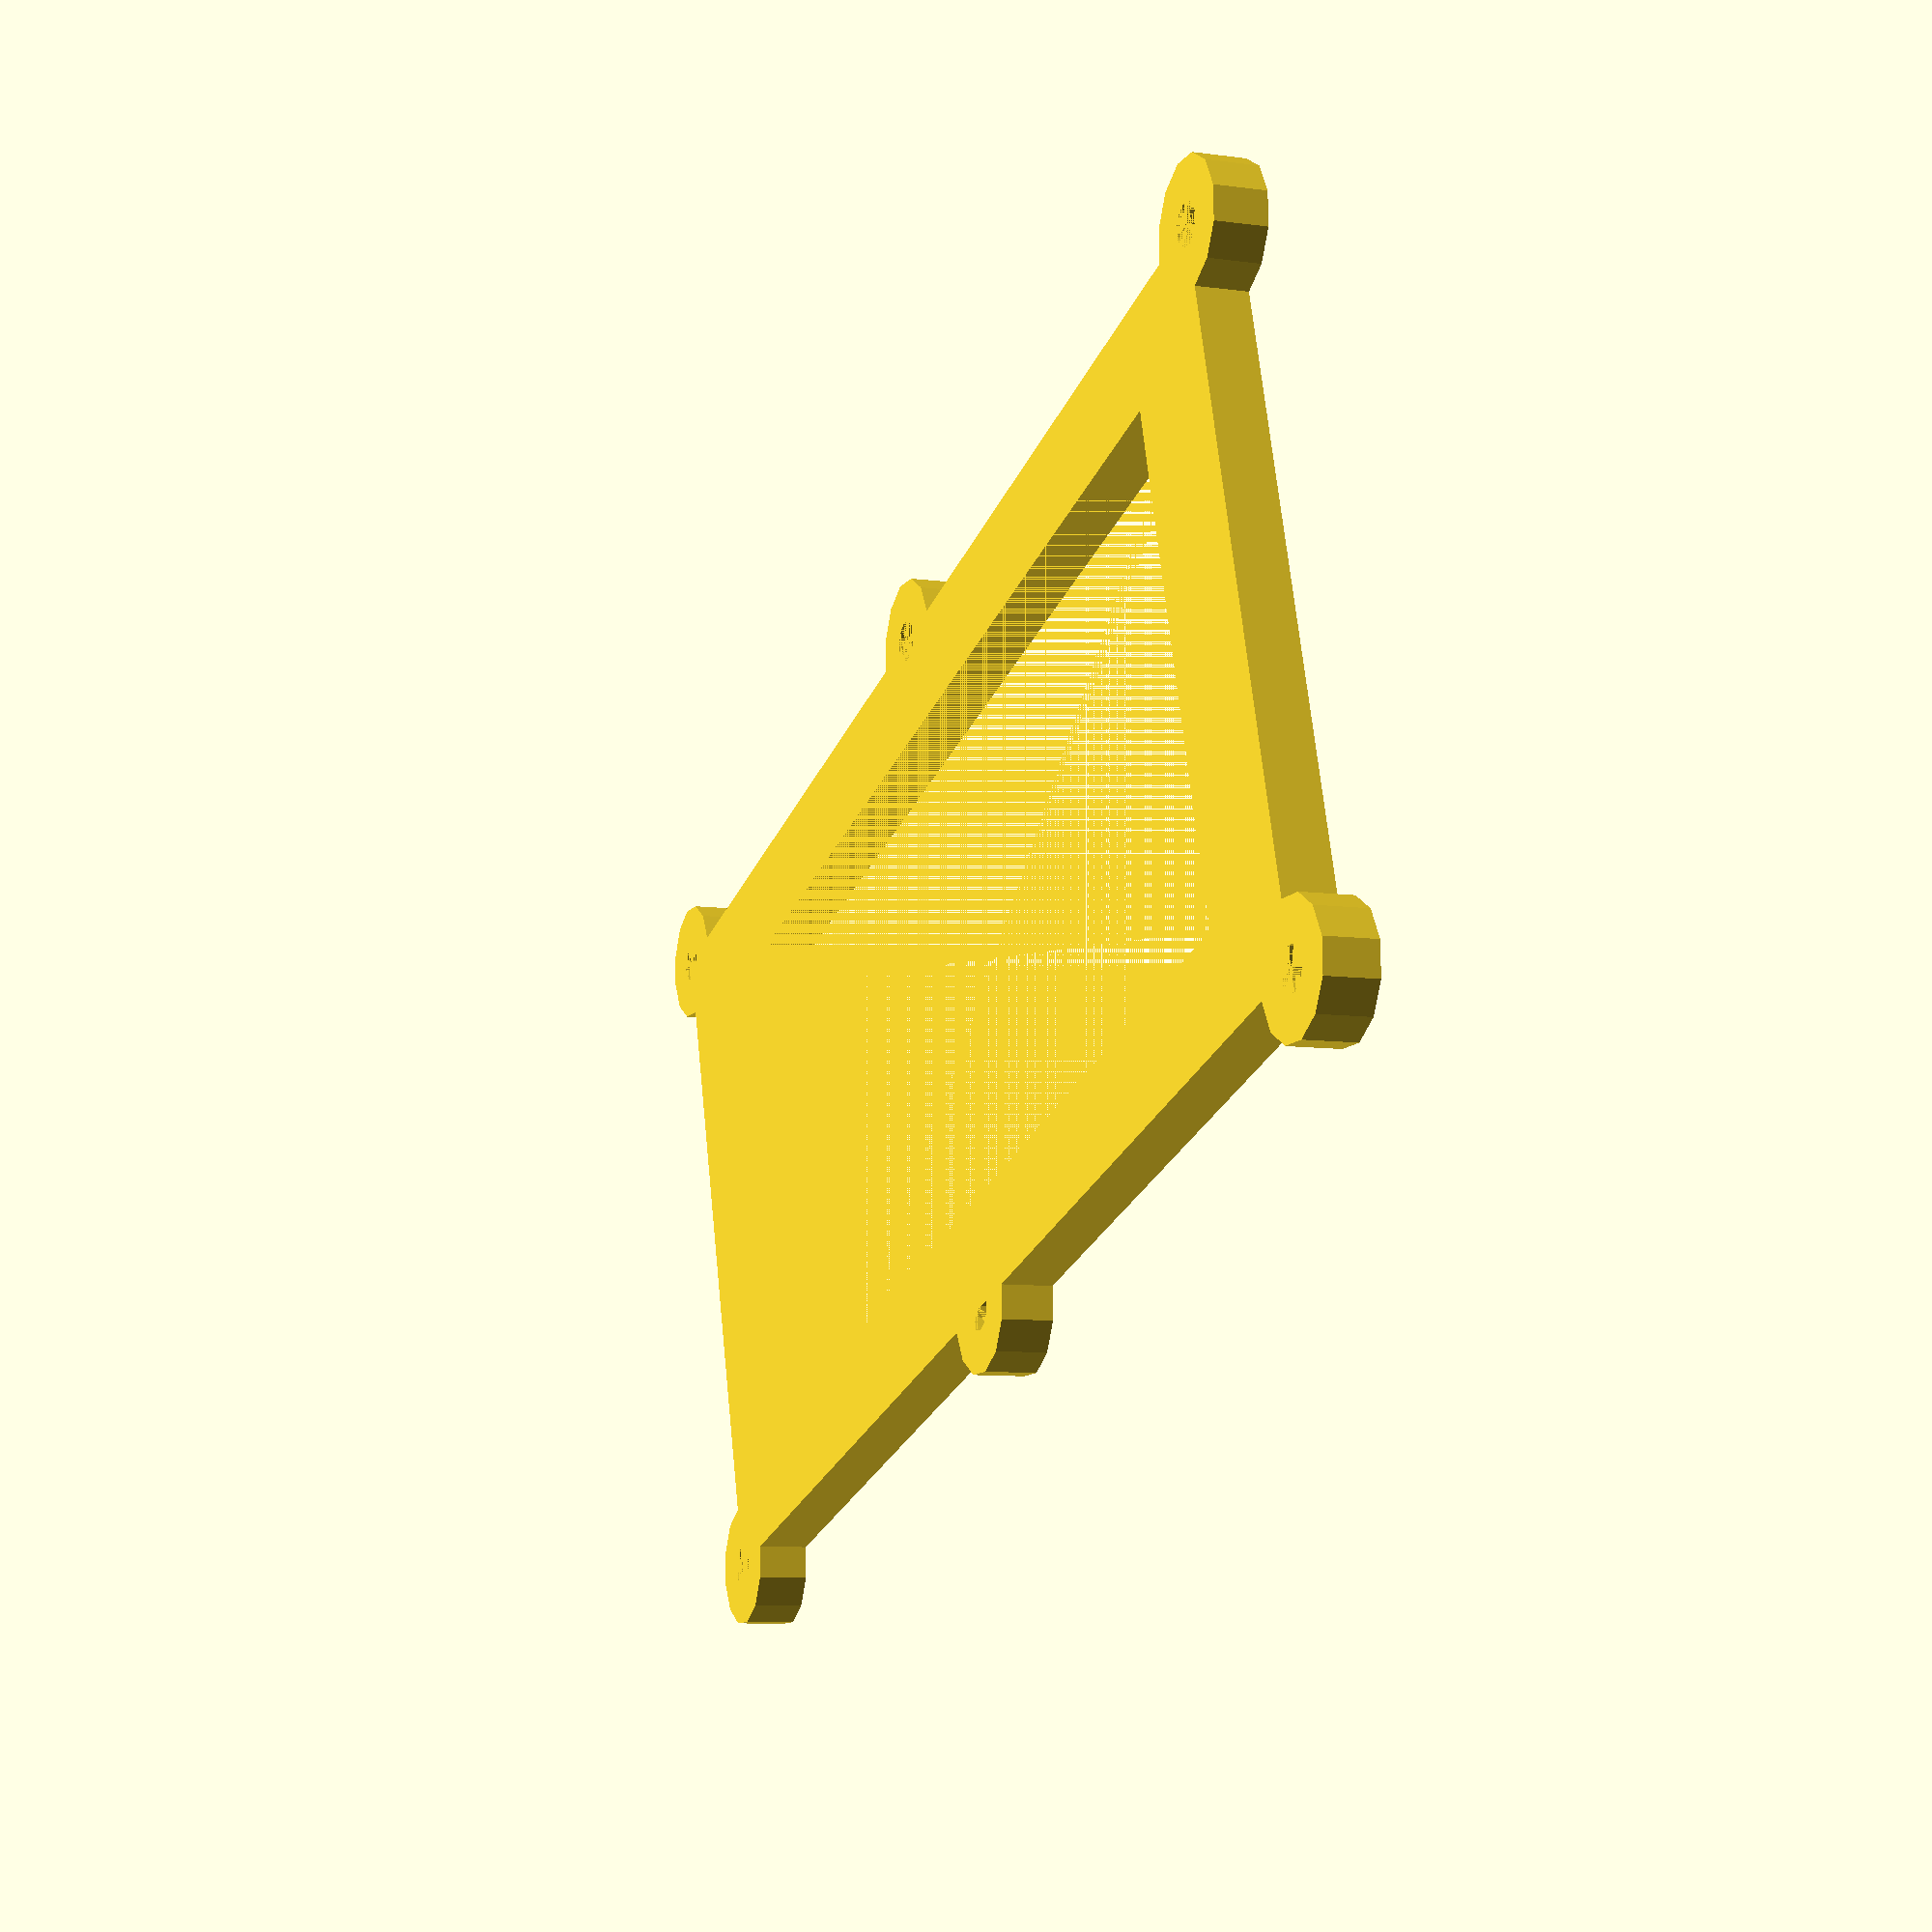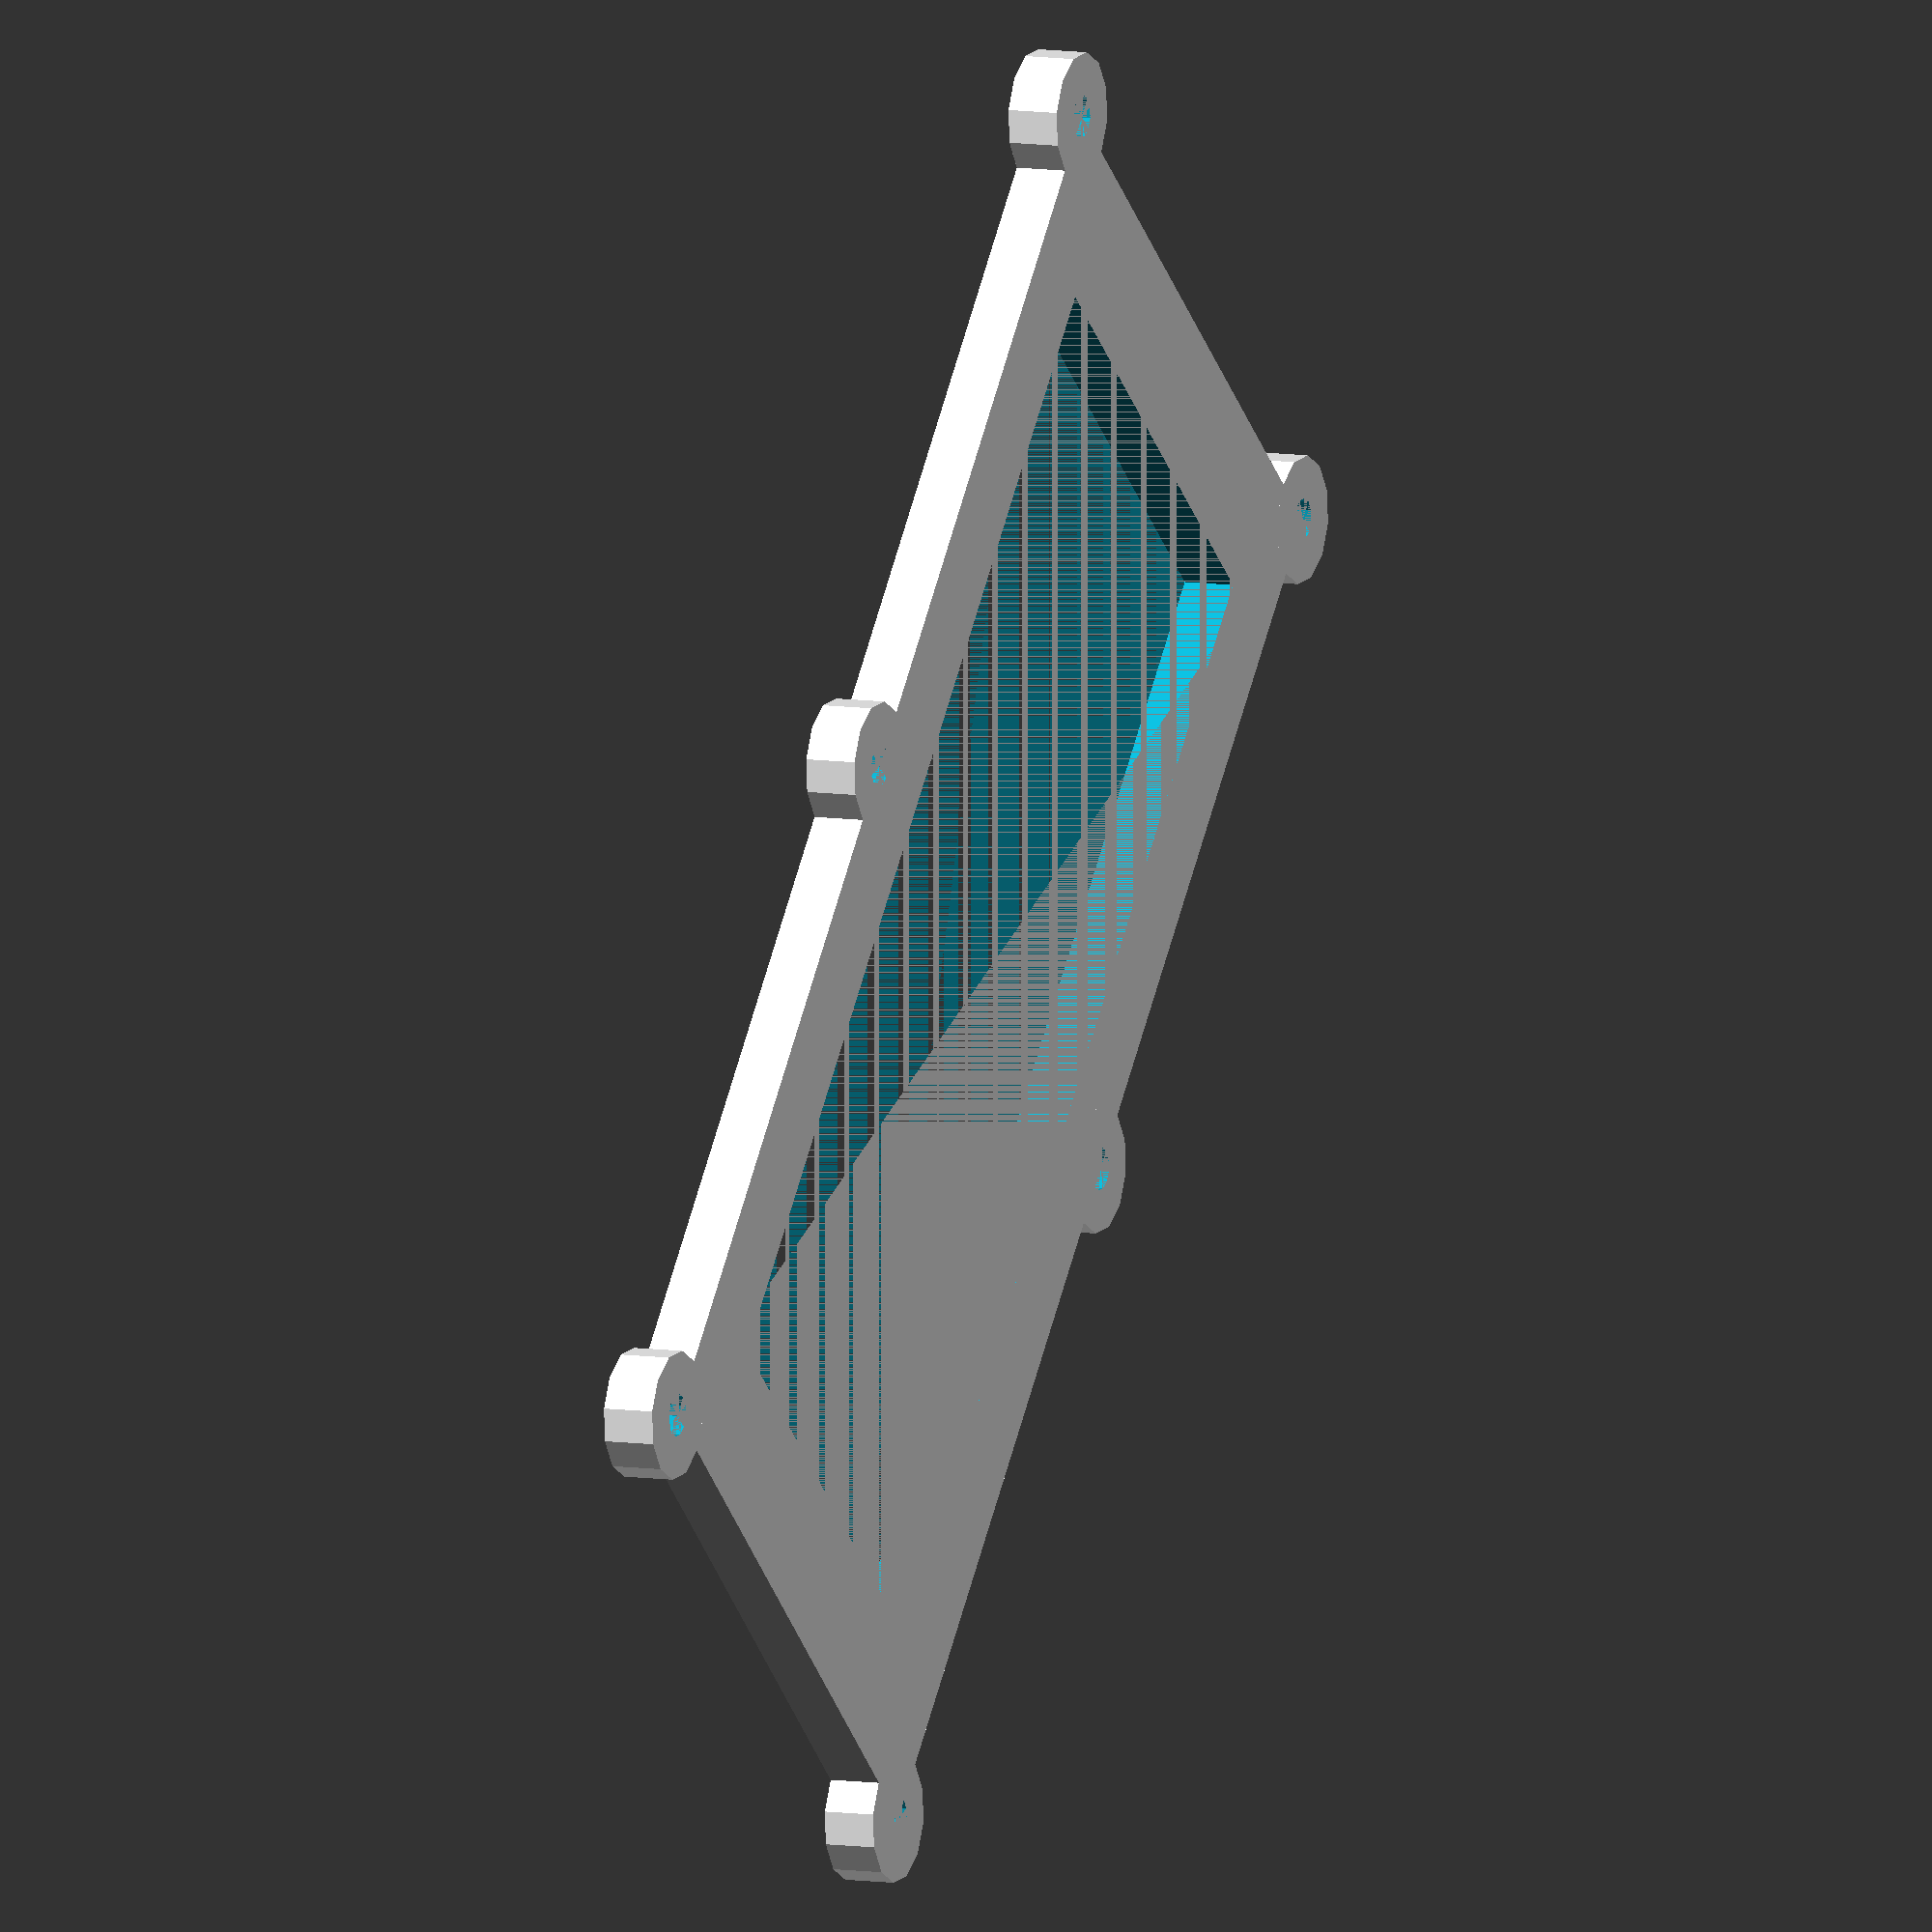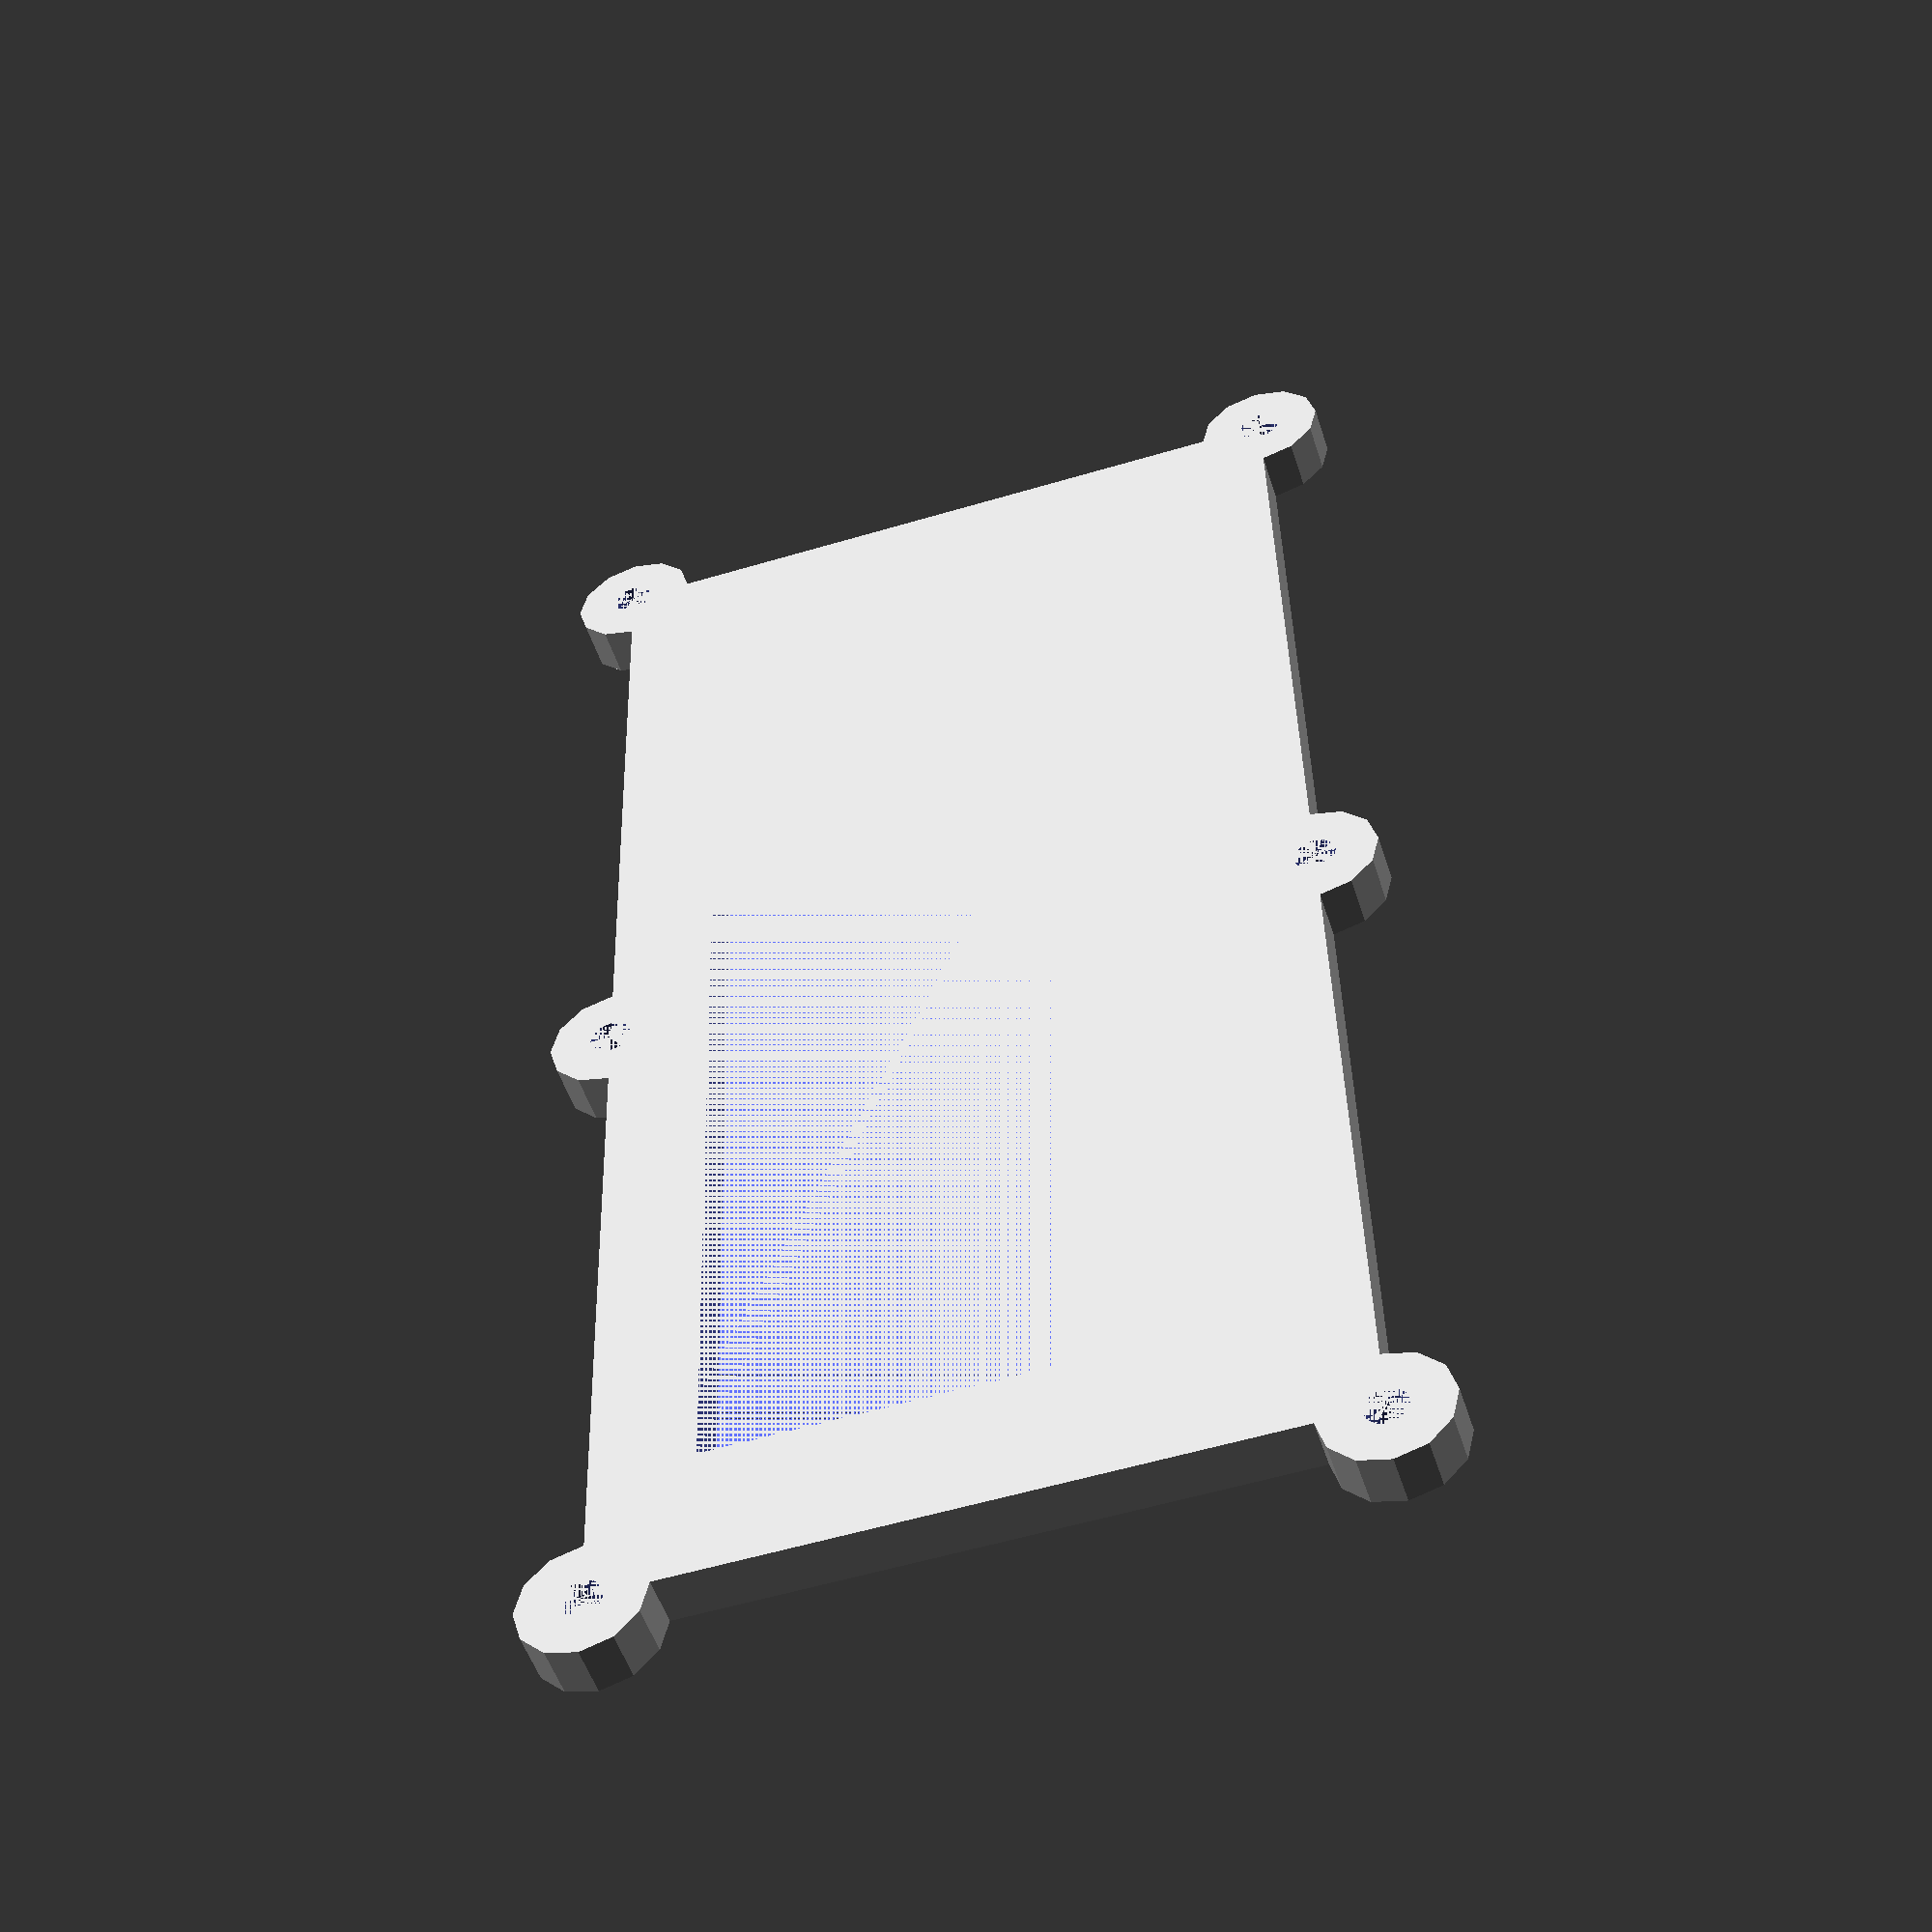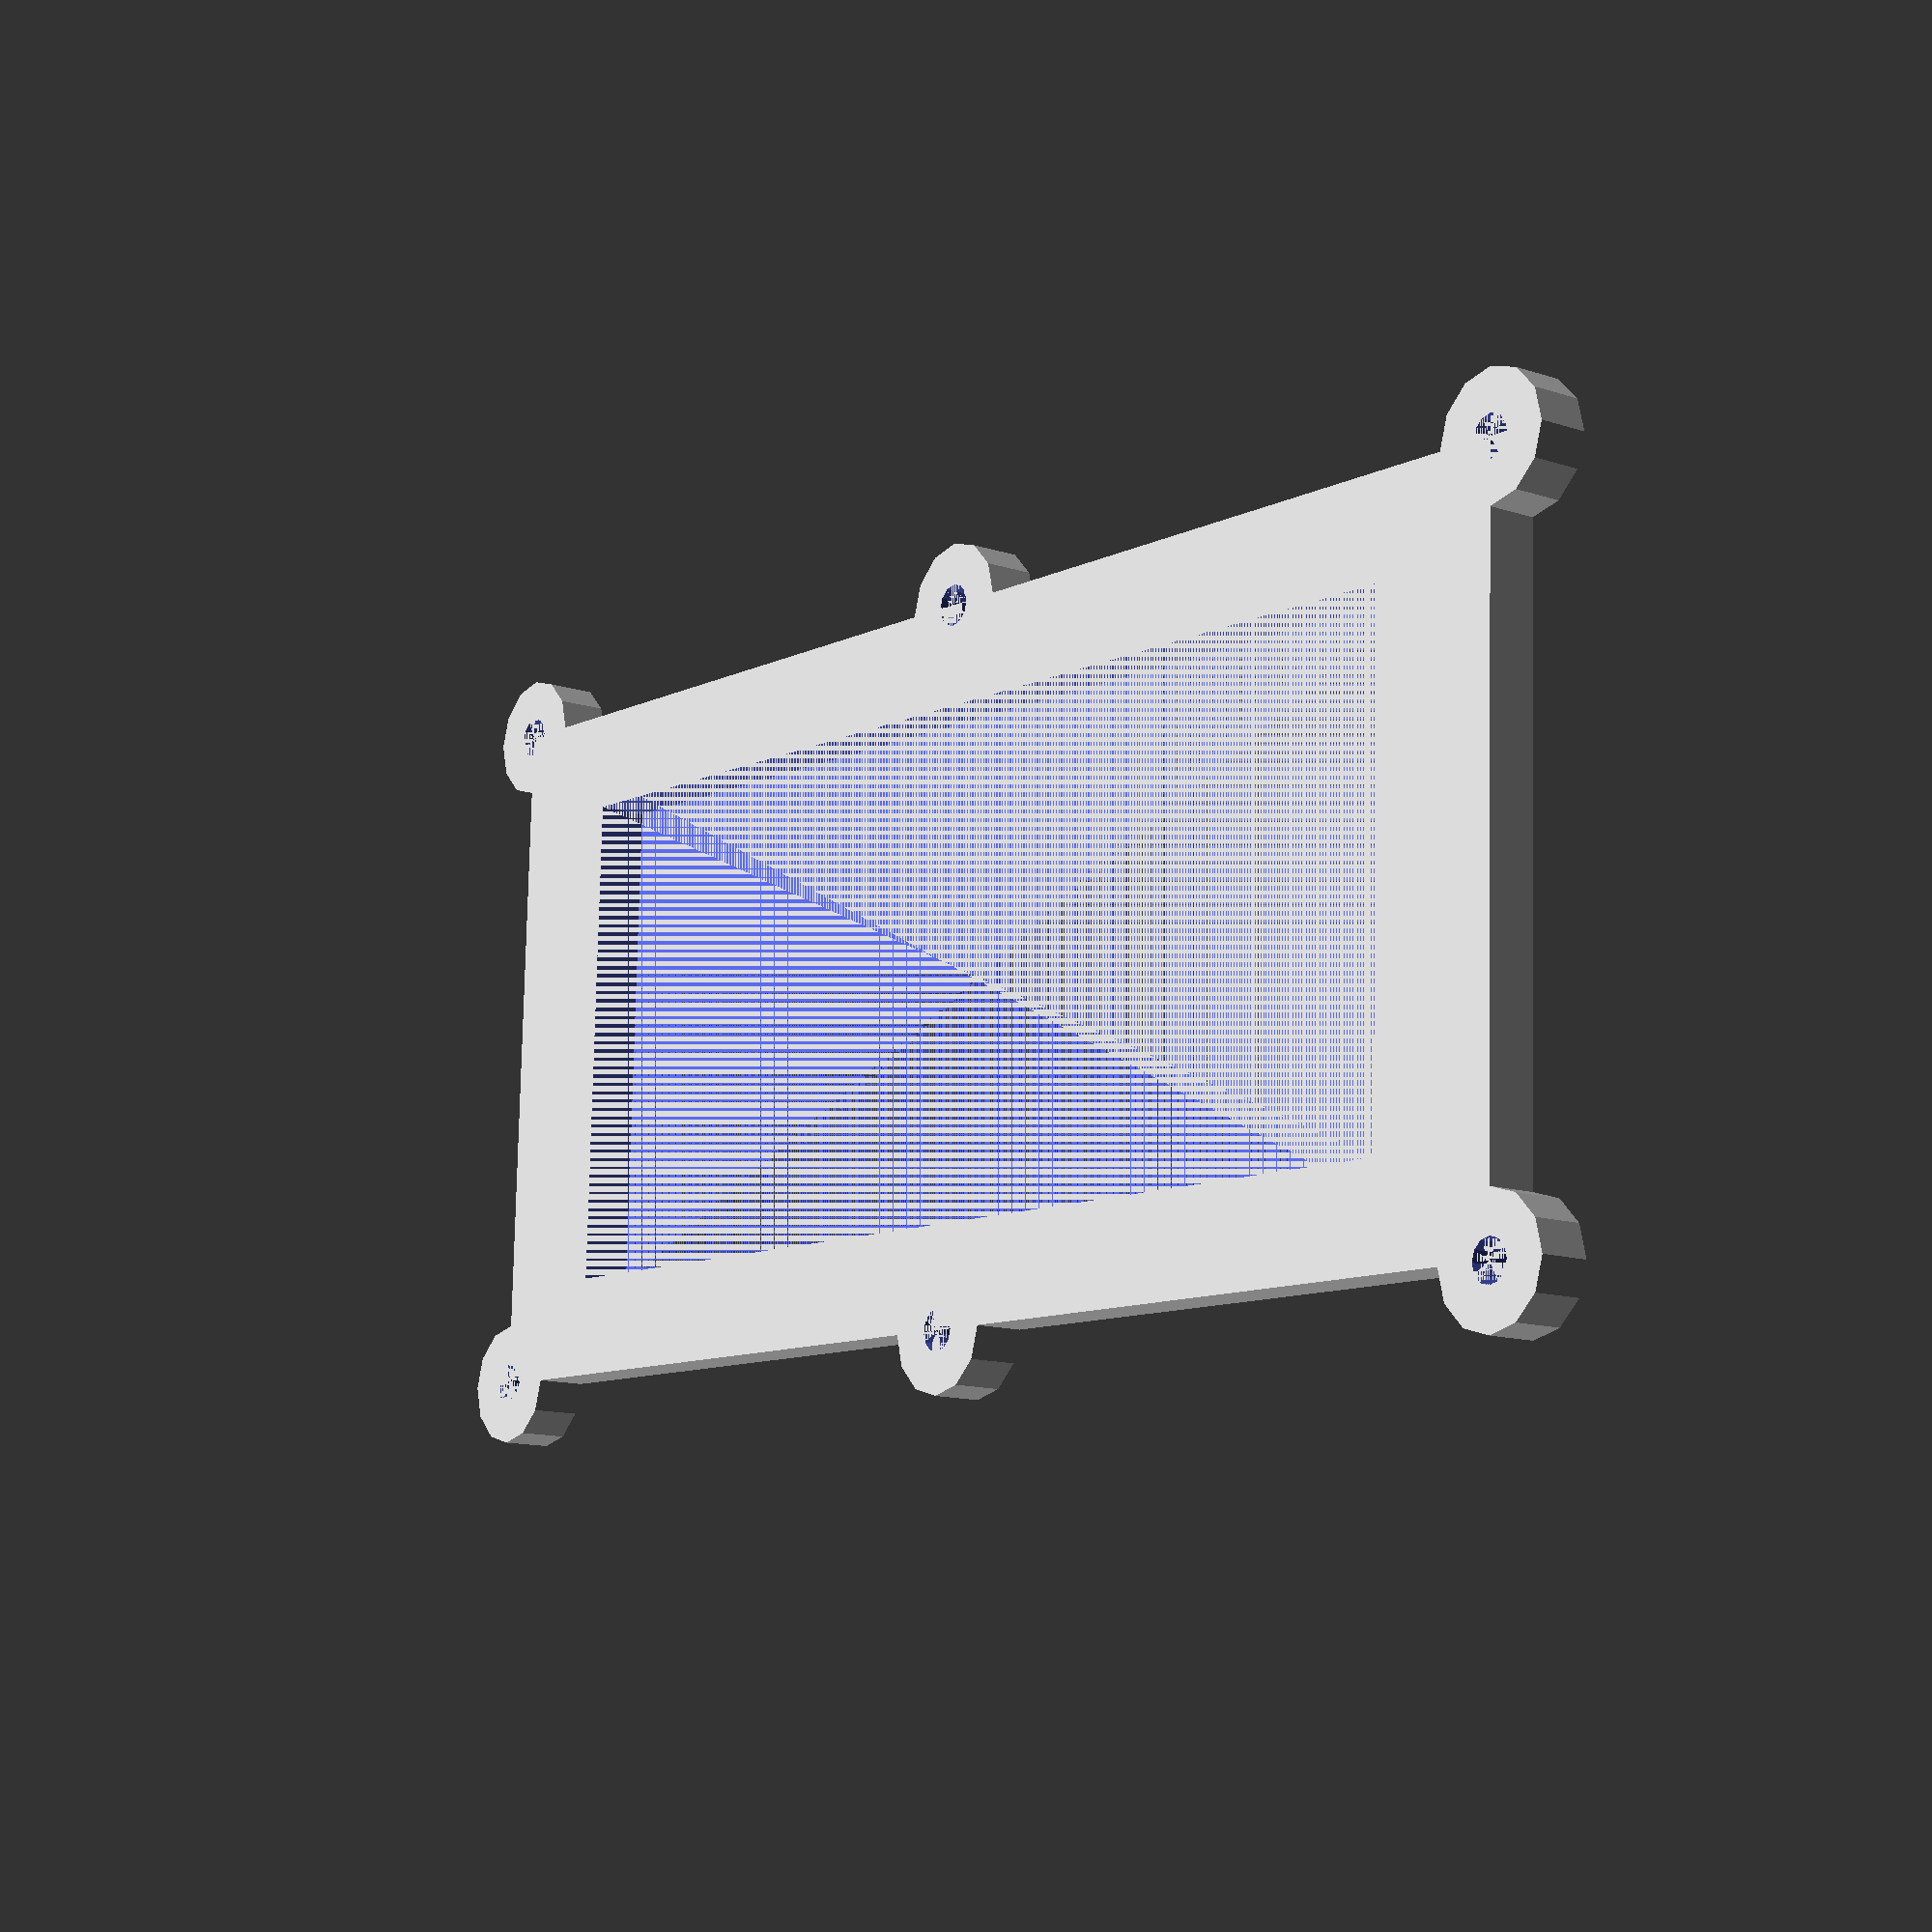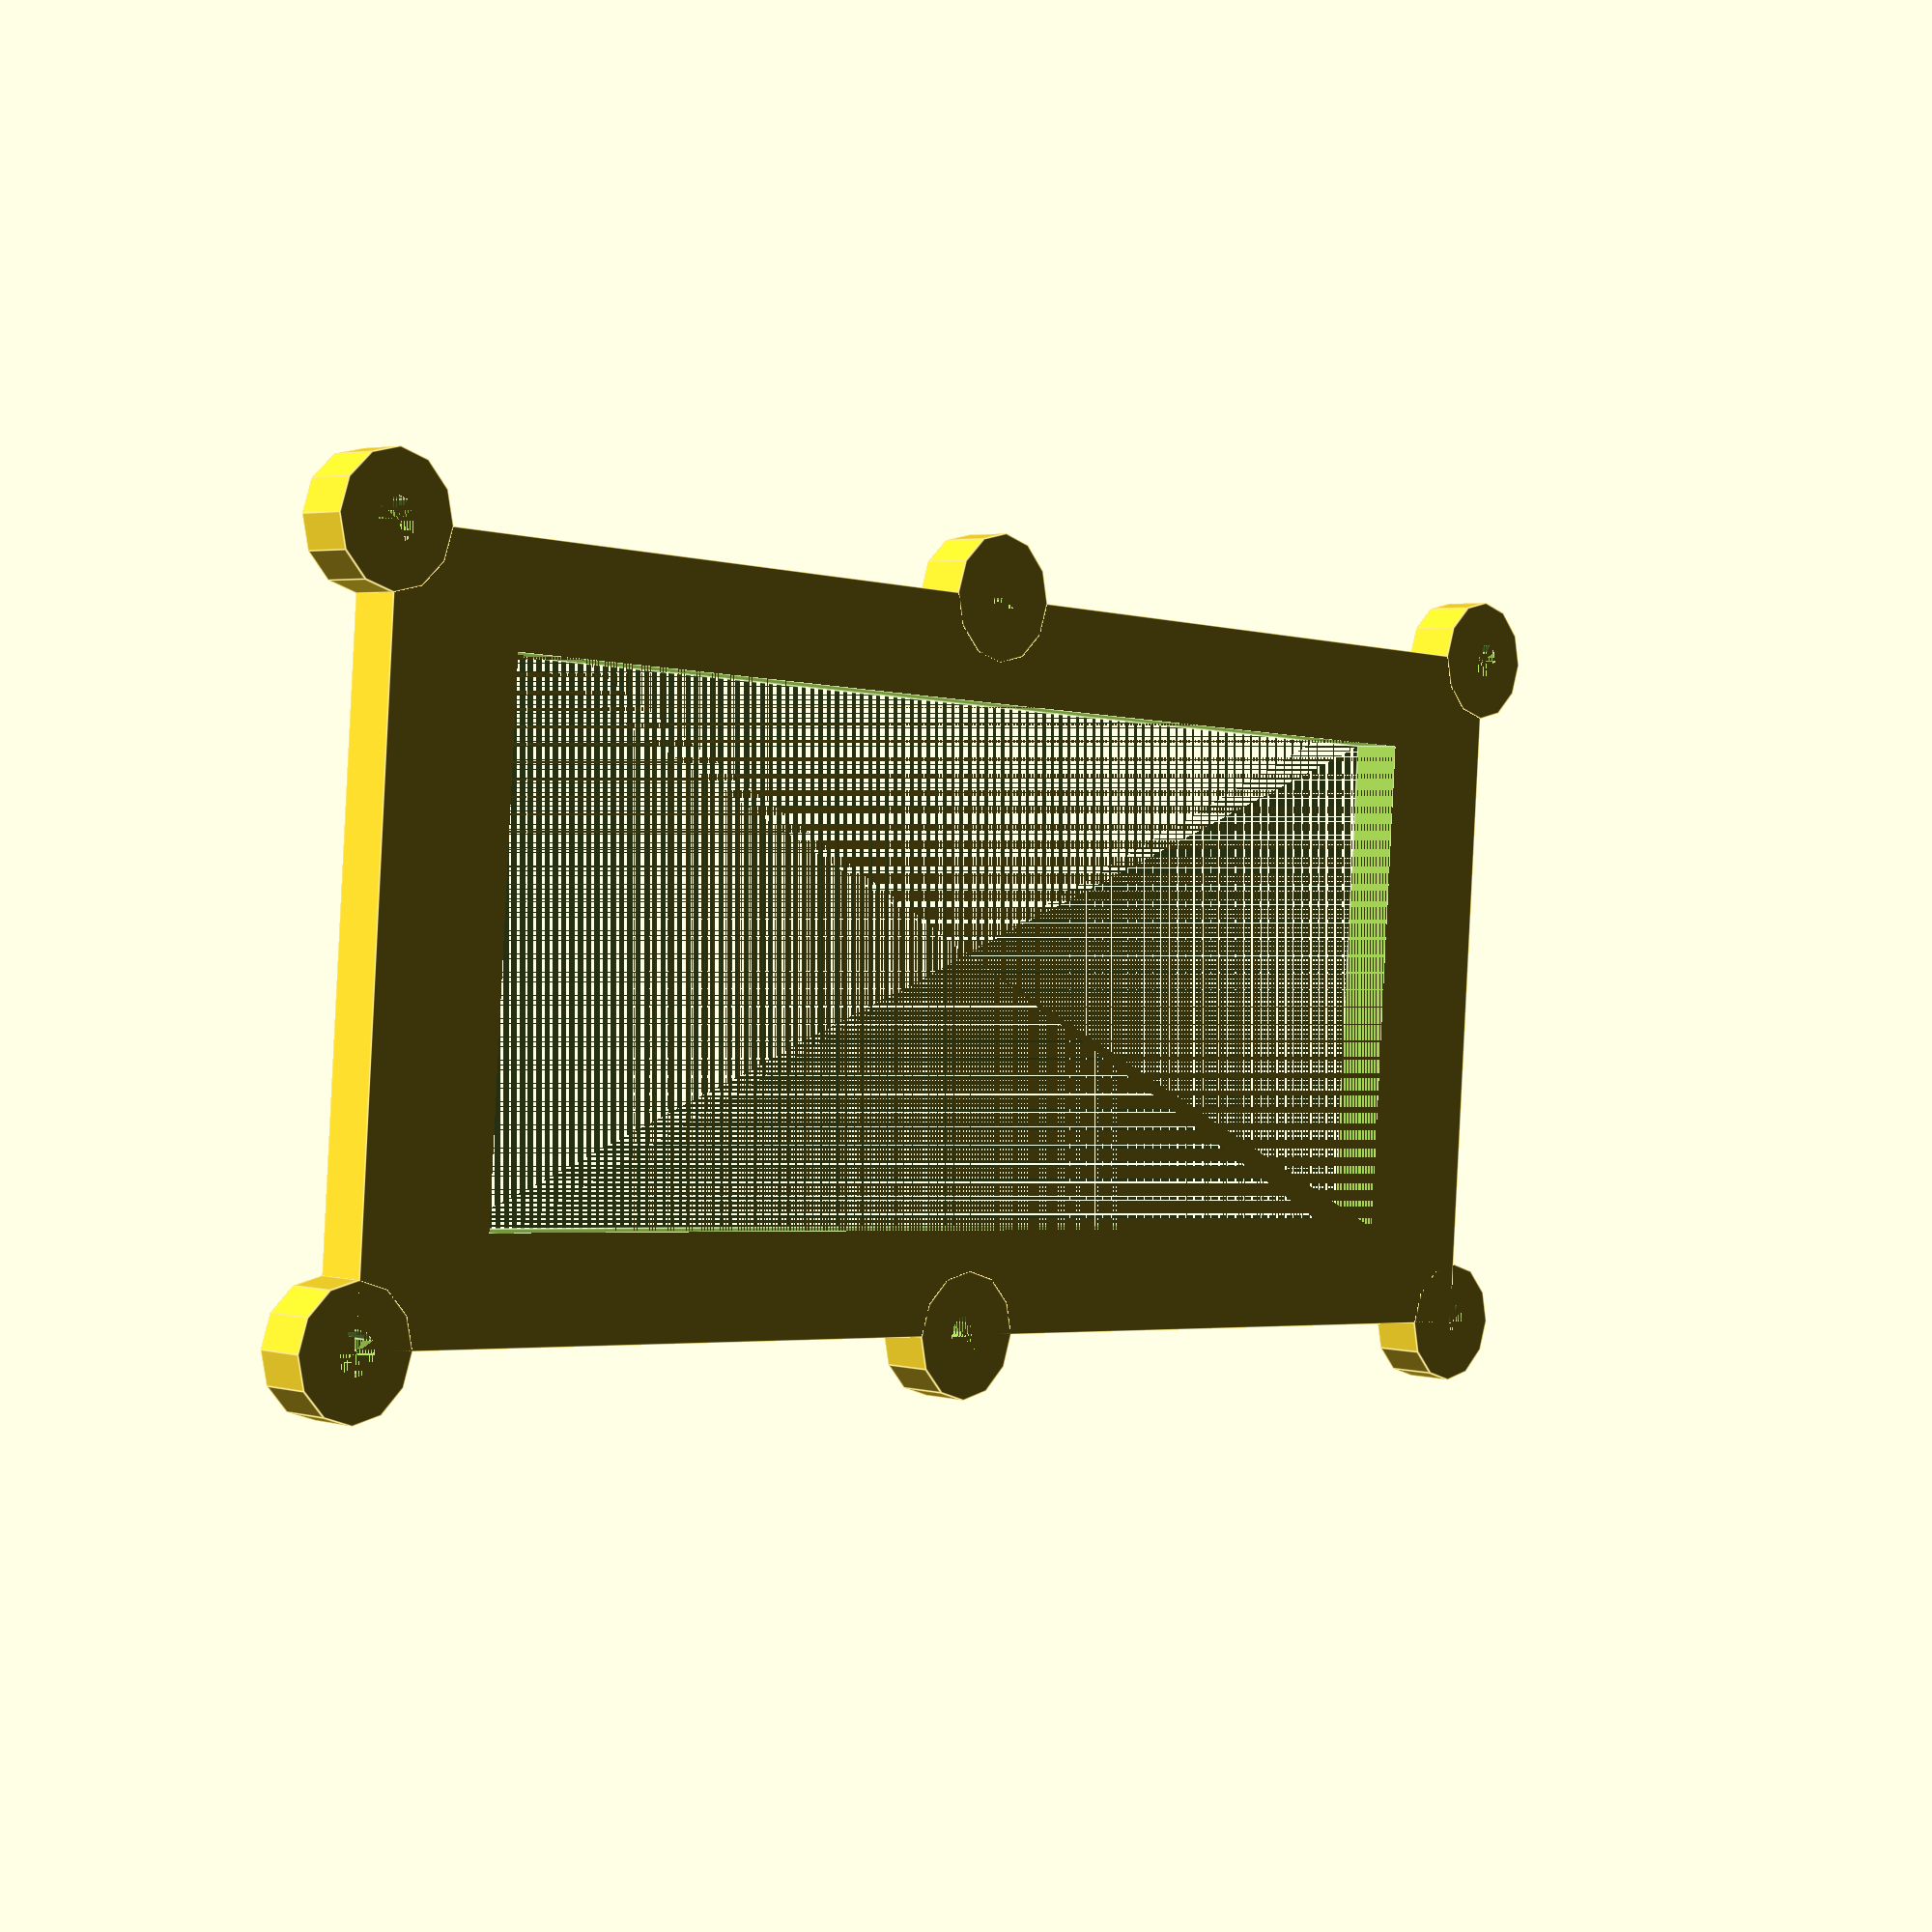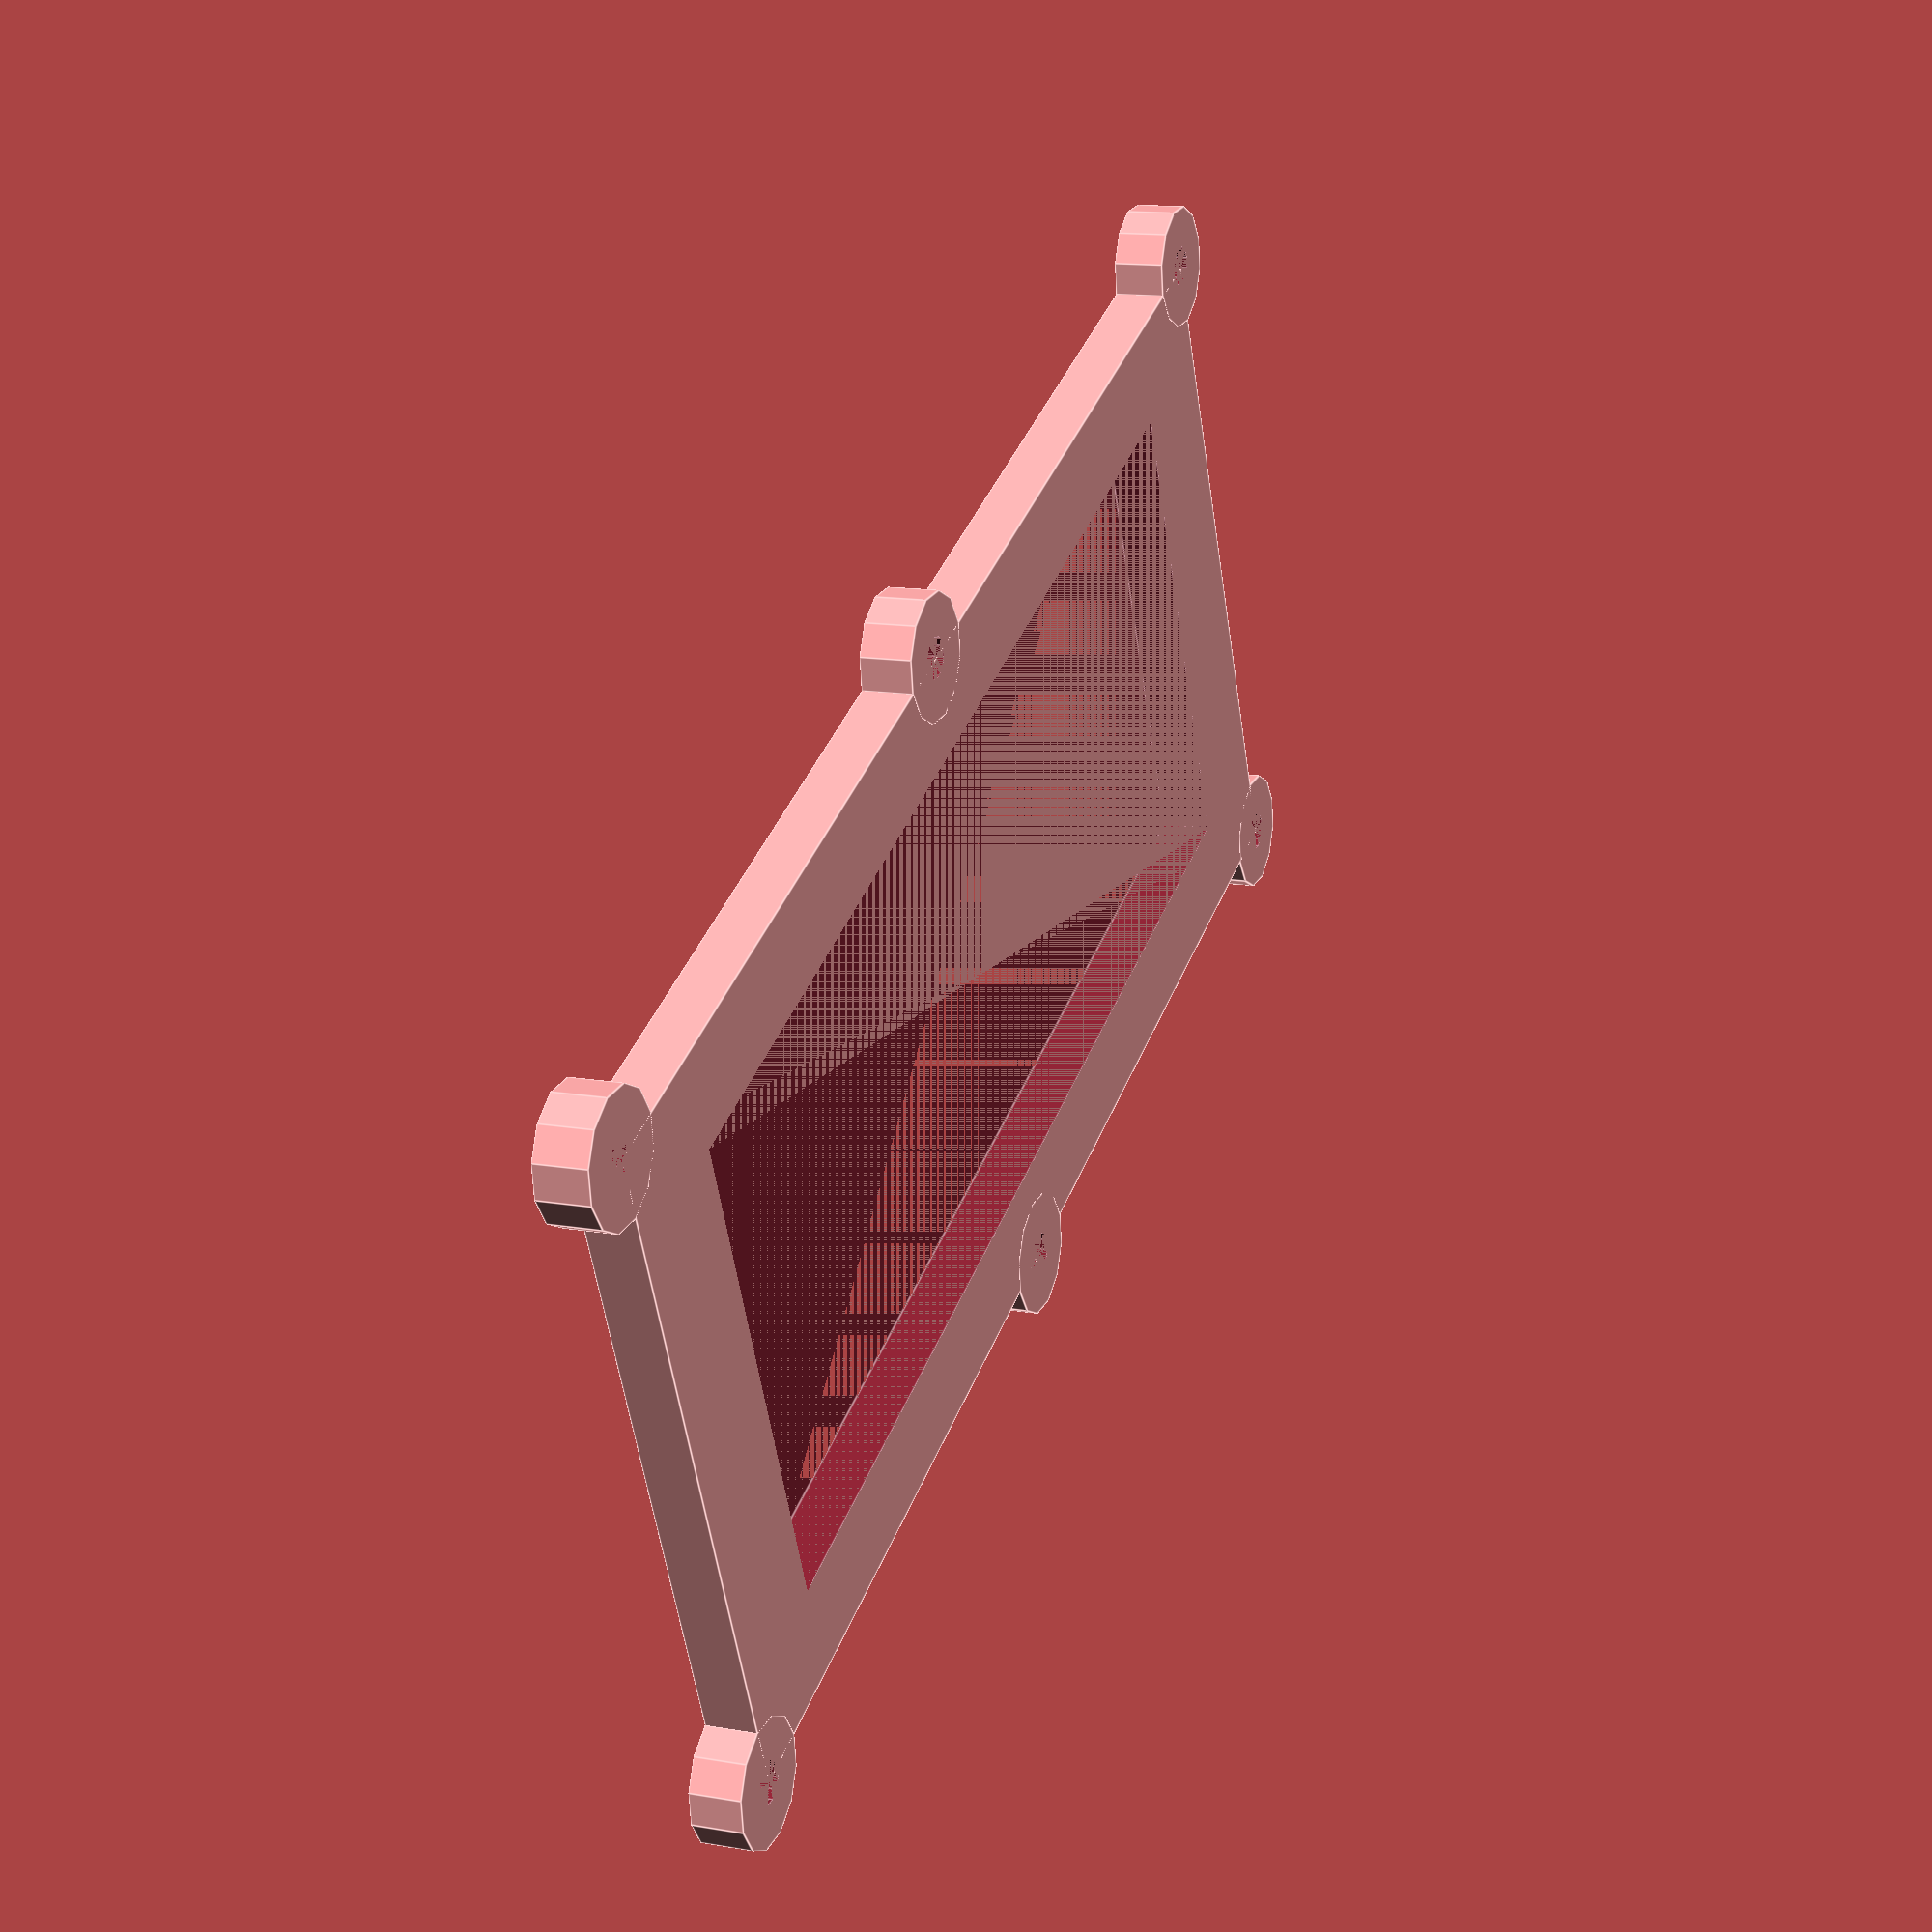
<openscad>
/* This is a jig for holding the rpi door controller PCB
   on a Sherline 5000 mill for isolation milling.  */

$fn = 12;

/* Set overall piece dimensions. */
x = 148;
y = 70;
z = 5;
x_border = 14;
y_border = 10;

/* Set the screw size in mm. */
screw_size = 4.1;


difference() {

   union() {
      cube([x, y, z]);
   
      cylinder(h = z, r = screw_size * 1.5);
      translate([x, 0, 0]) cylinder(h = z, r = screw_size * 1.5);
      translate([0, y, 0]) cylinder(h = z, r = screw_size * 1.5);
      translate([x, y, 0]) cylinder(h = z, r = screw_size * 1.5);
      translate([x / 2, 0, 0]) cylinder(h = z, r = screw_size * 1.5);
      translate([x / 2, y, 0]) cylinder(h = z, r = screw_size * 1.5);
   } /* endunion */
   
   cylinder(h = z, r = screw_size / 2);
   translate([x, 0, 0]) cylinder(h = z, r = screw_size / 2);
   translate([0, y, 0]) cylinder(h = z, r = screw_size / 2);
   translate([x, y, 0]) cylinder(h = z, r = screw_size / 2);
   translate([x / 2, 0, 0]) cylinder(h = z, r = screw_size / 2);
   translate([x / 2, y, 0]) cylinder(h = z, r = screw_size / 2);

   /* Make a big hole in the center. */
   translate([x_border, y_border, 0])
      cube([x - (2 * x_border), y - (2 * y_border), z]); 


} /* enddifference */

</openscad>
<views>
elev=188.8 azim=343.2 roll=110.3 proj=p view=wireframe
elev=351.7 azim=310.9 roll=293.4 proj=o view=solid
elev=230.7 azim=88.6 roll=162.6 proj=p view=solid
elev=12.4 azim=182.0 roll=52.1 proj=p view=solid
elev=357.1 azim=184.1 roll=313.9 proj=p view=edges
elev=346.5 azim=23.4 roll=111.3 proj=p view=edges
</views>
